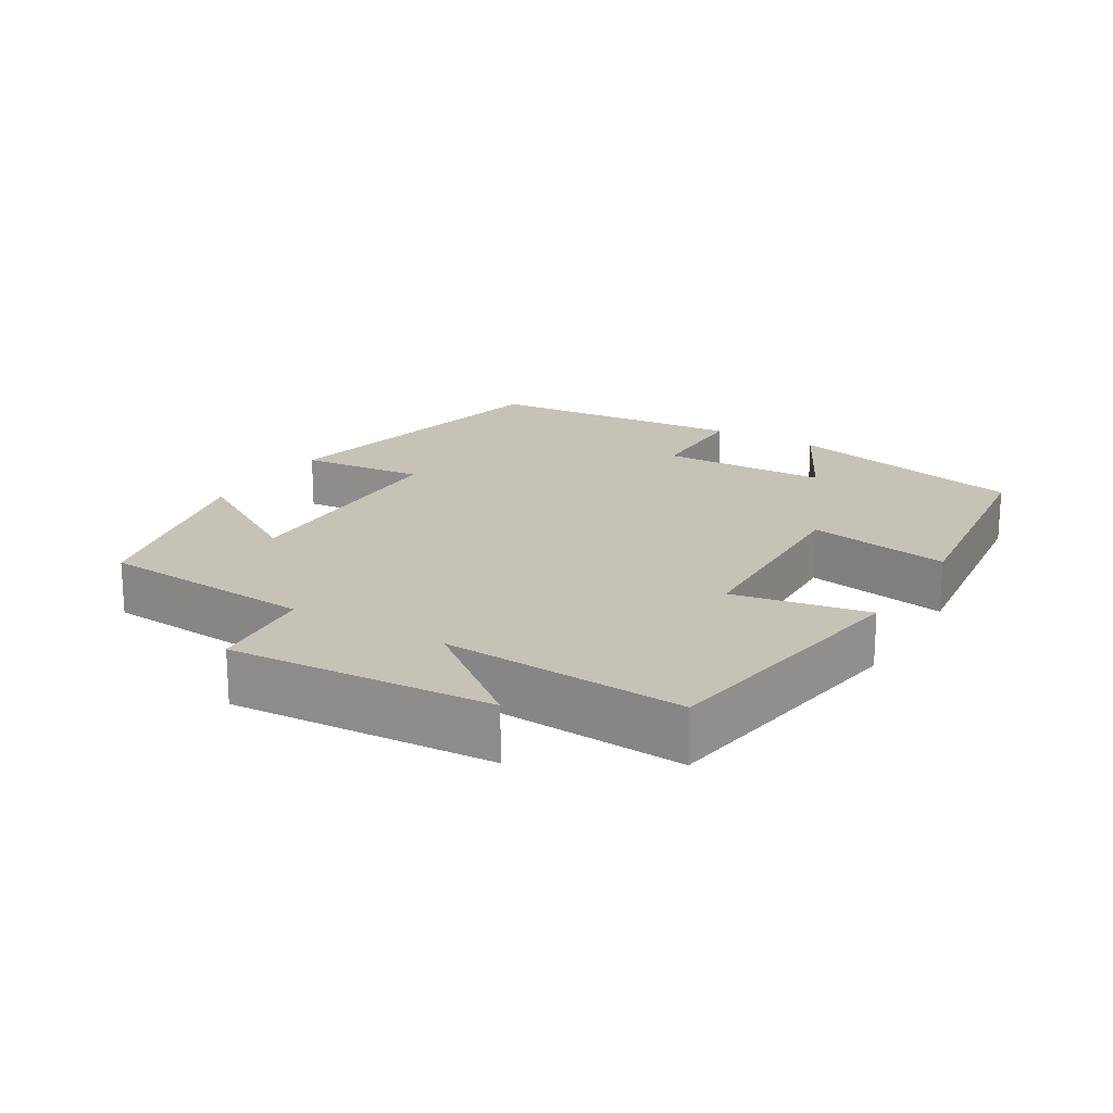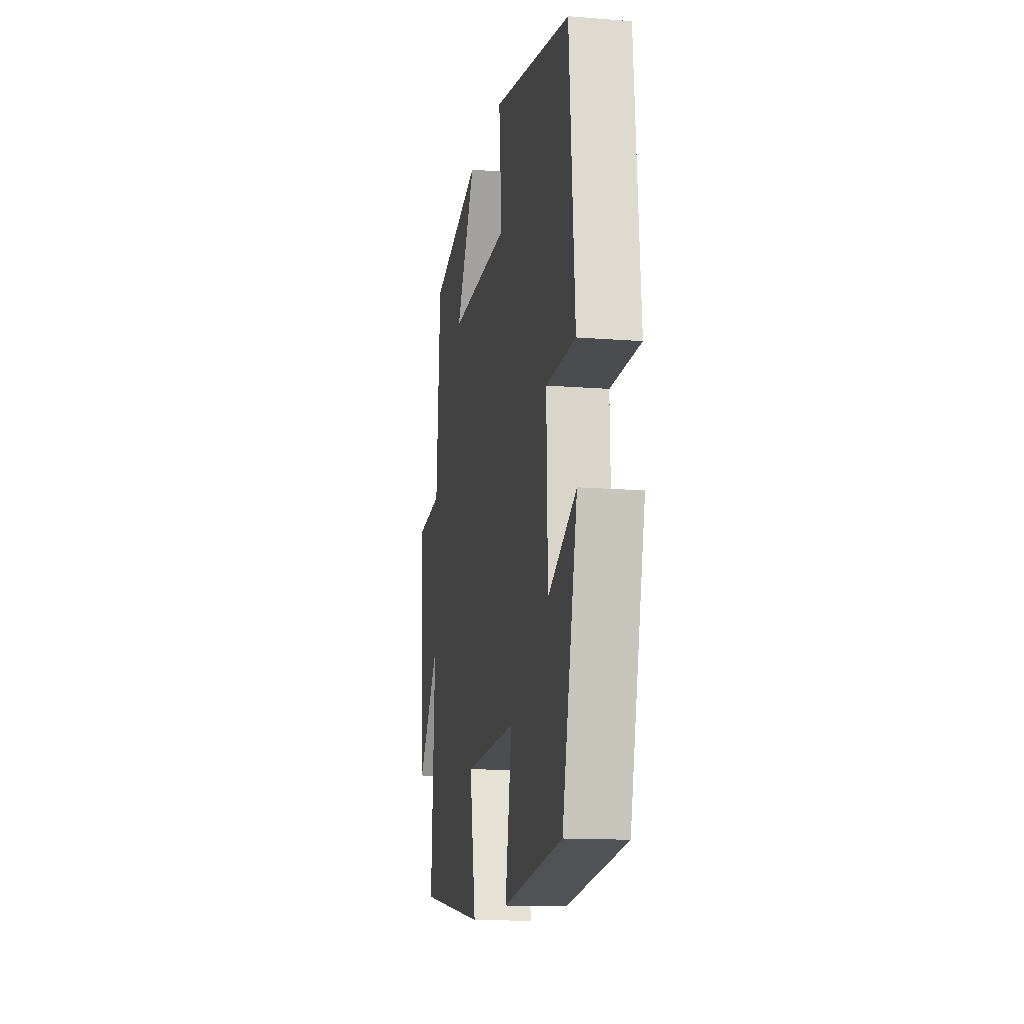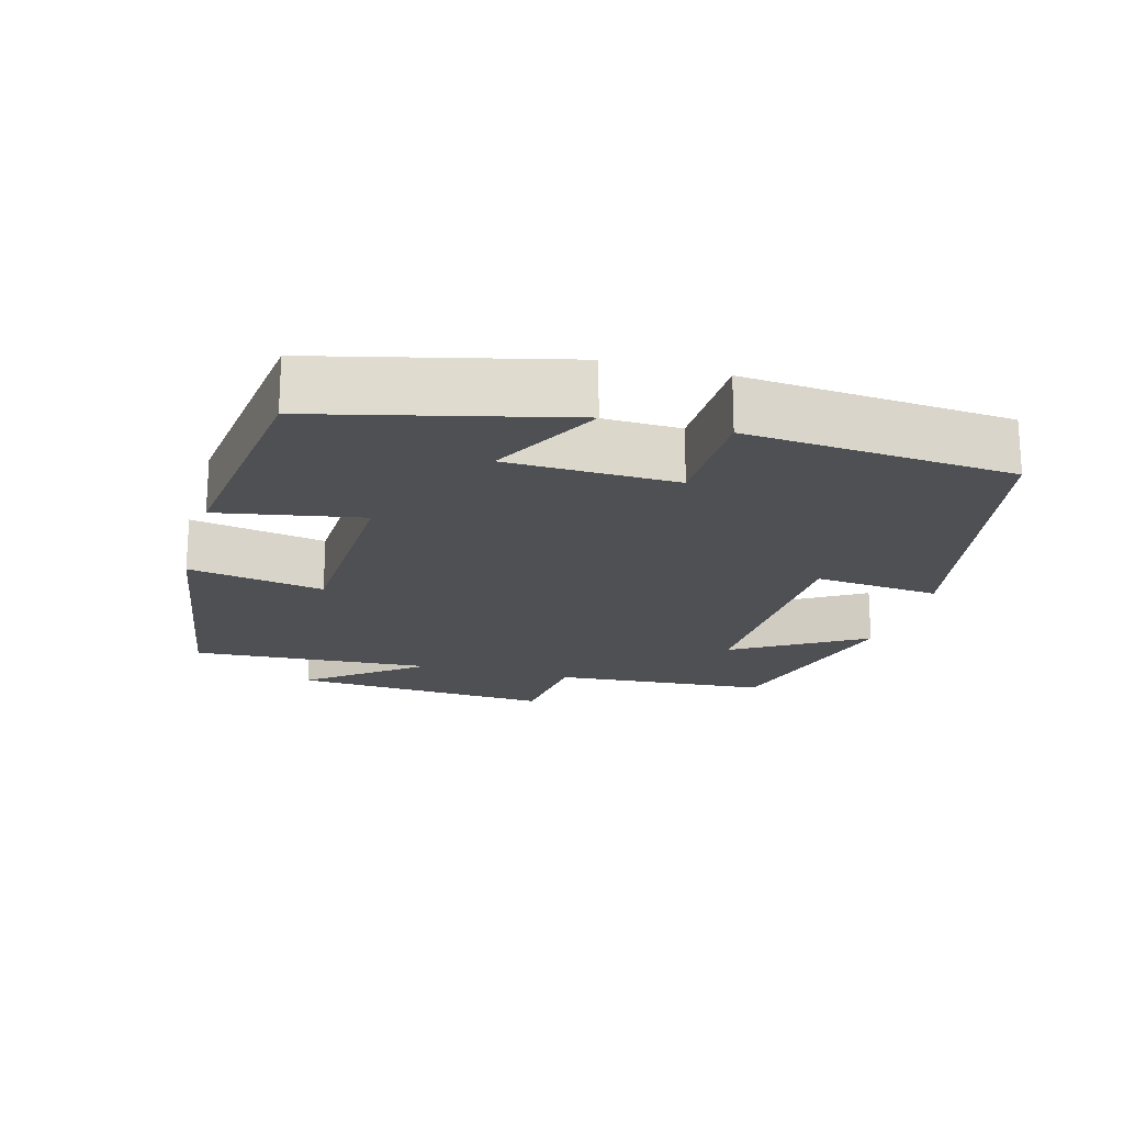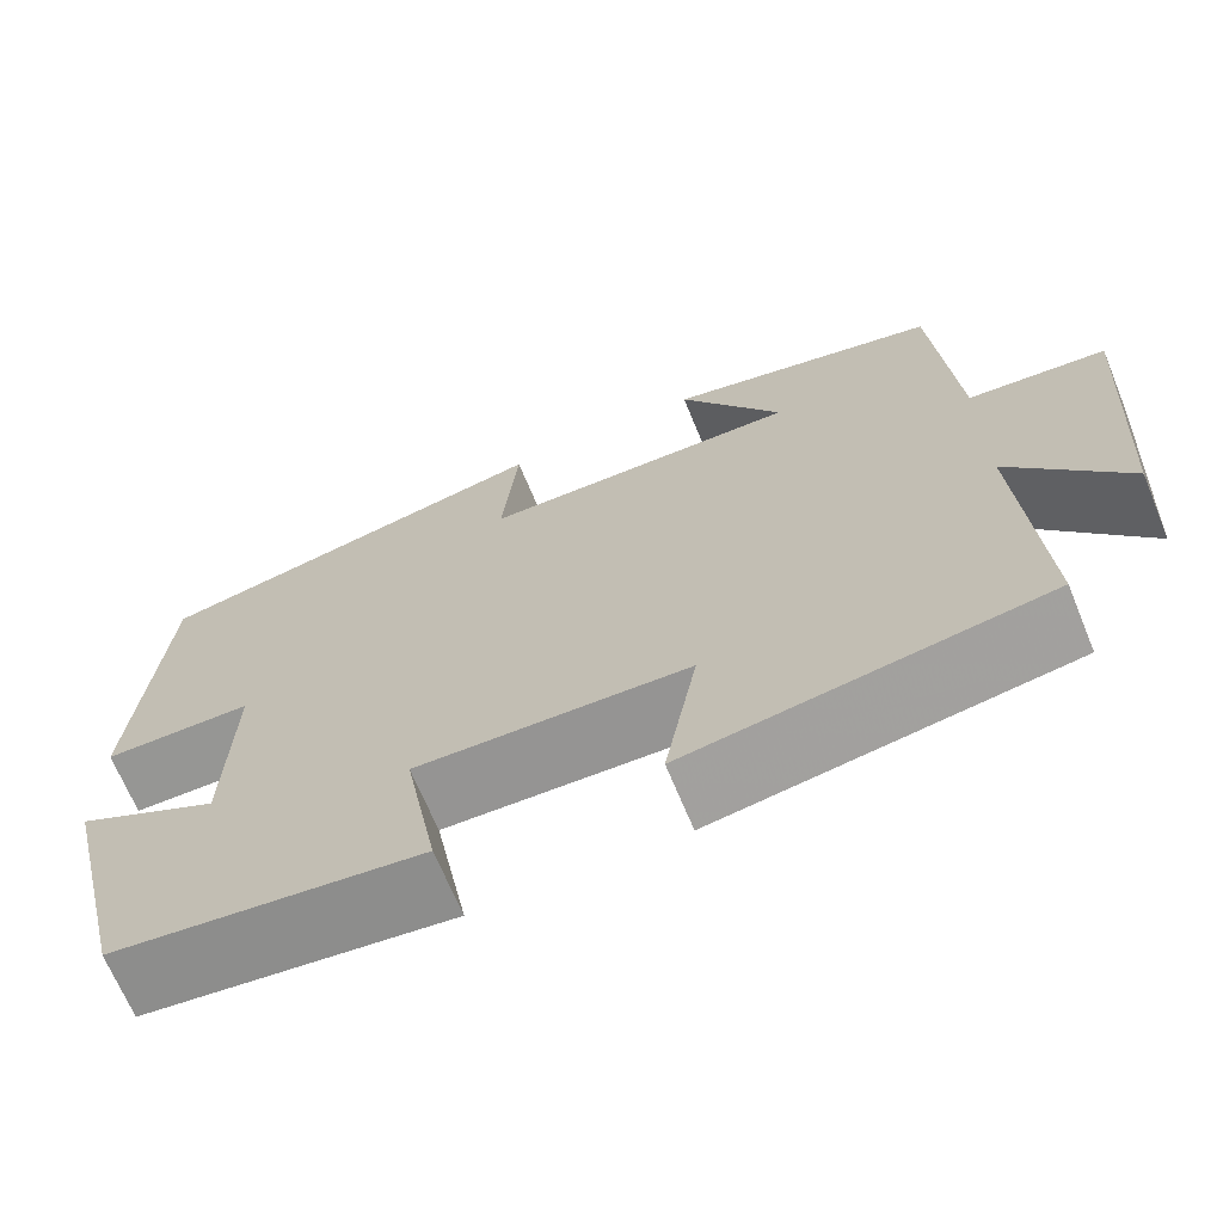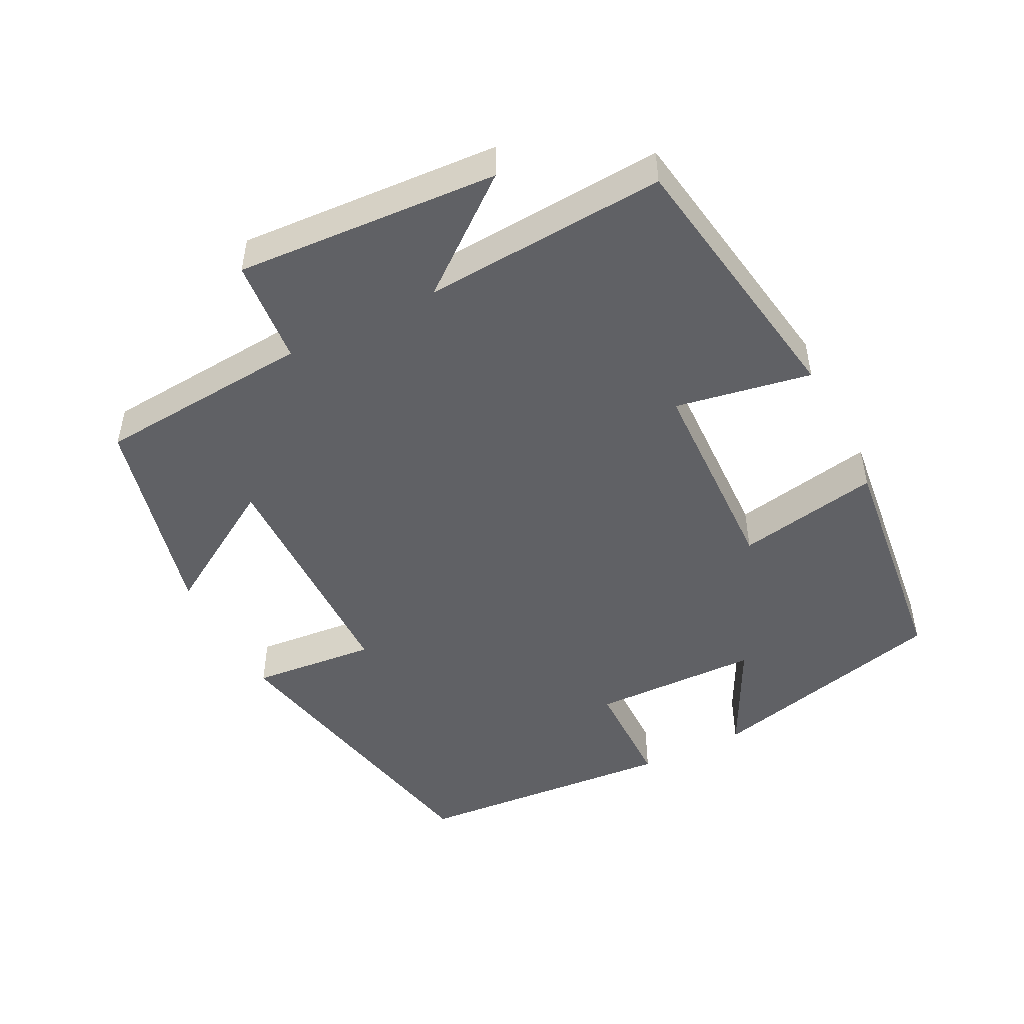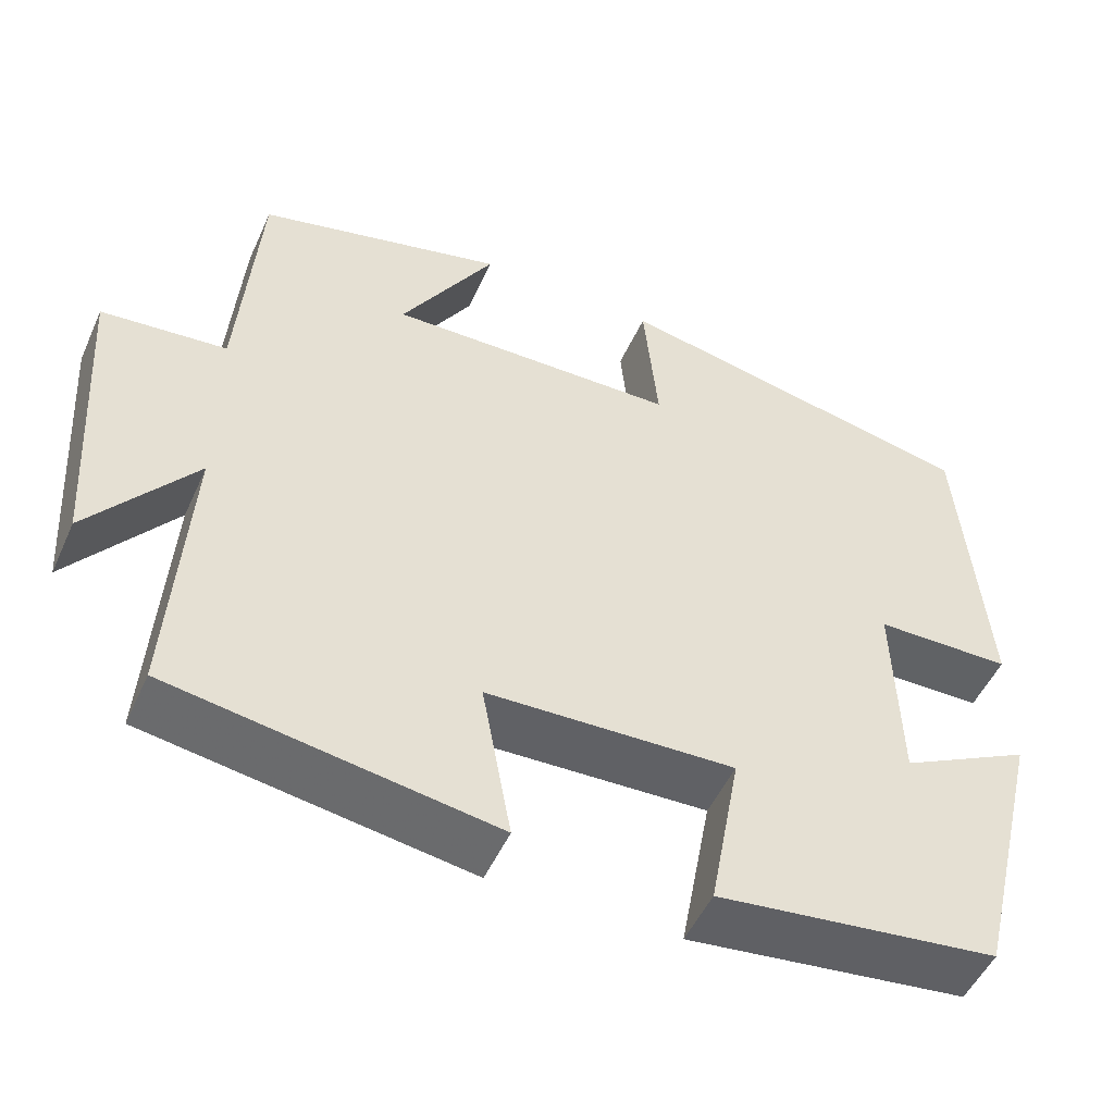
<metadata>
{"format":"obj","ext":"obj","renderer":"f3d","projection":"perspective","resolution":1024,"background":"white","views":[{"elev":19.1,"azim":121.0,"up":"+Y"},{"elev":-14.1,"azim":-100.0,"up":"+Z"},{"elev":-19.2,"azim":-105.6,"up":"+Y"},{"elev":-68.1,"azim":22.4,"up":"+Z"},{"elev":-48.4,"azim":117.1,"up":"+Y"},{"elev":-50.7,"azim":156.1,"up":"+Z"}]}
</metadata>
<code>
v -0.416 0.07 -0.46
v -0.5 0.07 -0.118
v -0.344 0.07 -0.198
v -0.338 0.07 0.038
v -0.5 0.07 0.04
v -0.47 0.07 0.411
v -0.033 0.07 0.5
v -0.05 0.07 0.324
v 0.294 0.07 0.318
v 0.183 0.07 0.5
v 0.477 0.07 0.427
v 0.5 0.07 0.124
v 0.648 0.07 0.11
v 0.624 0.07 -0.258
v 0.5 0.07 -0.1
v 0.521 0.07 -0.44
v 0.139 0.07 -0.5
v 0.174 0.07 -0.31
v -0.12 0.07 -0.3
v -0.083 0.07 -0.5
v -0.416 0 -0.46
v -0.5 0 -0.118
v -0.344 0 -0.198
v -0.338 0 0.038
v -0.5 0 0.04
v -0.47 0 0.411
v -0.033 0 0.5
v -0.05 0 0.324
v 0.294 0 0.318
v 0.183 0 0.5
v 0.477 0 0.427
v 0.5 0 0.124
v 0.648 0 0.11
v 0.624 0 -0.258
v 0.5 0 -0.1
v 0.521 0 -0.44
v 0.139 0 -0.5
v 0.174 0 -0.31
v -0.12 0 -0.3
v -0.083 0 -0.5
f 19 20 1
f 15 16 17 18
f 15 18 19
f 12 13 14 15
f 12 15 19
f 9 10 11 12
f 12 19 1
f 9 12 1
f 8 9 1
f 6 7 8
f 5 6 8
f 4 5 8
f 3 4 8
f 1 2 3
f 1 3 8
f 21 40 39
f 38 37 36 35
f 39 38 35
f 35 34 33 32
f 39 35 32
f 32 31 30 29
f 21 39 32
f 21 32 29
f 21 29 28
f 28 27 26
f 28 26 25
f 28 25 24
f 28 24 23
f 23 22 21
f 28 23 21
f 1 21 22 2
f 2 22 23 3
f 3 23 24 4
f 4 24 25 5
f 5 25 26 6
f 6 26 27 7
f 7 27 28 8
f 8 28 29 9
f 9 29 30 10
f 10 30 31 11
f 11 31 32 12
f 12 32 33 13
f 13 33 34 14
f 14 34 35 15
f 15 35 36 16
f 16 36 37 17
f 17 37 38 18
f 18 38 39 19
f 19 39 40 20
f 20 40 21 1

</code>
